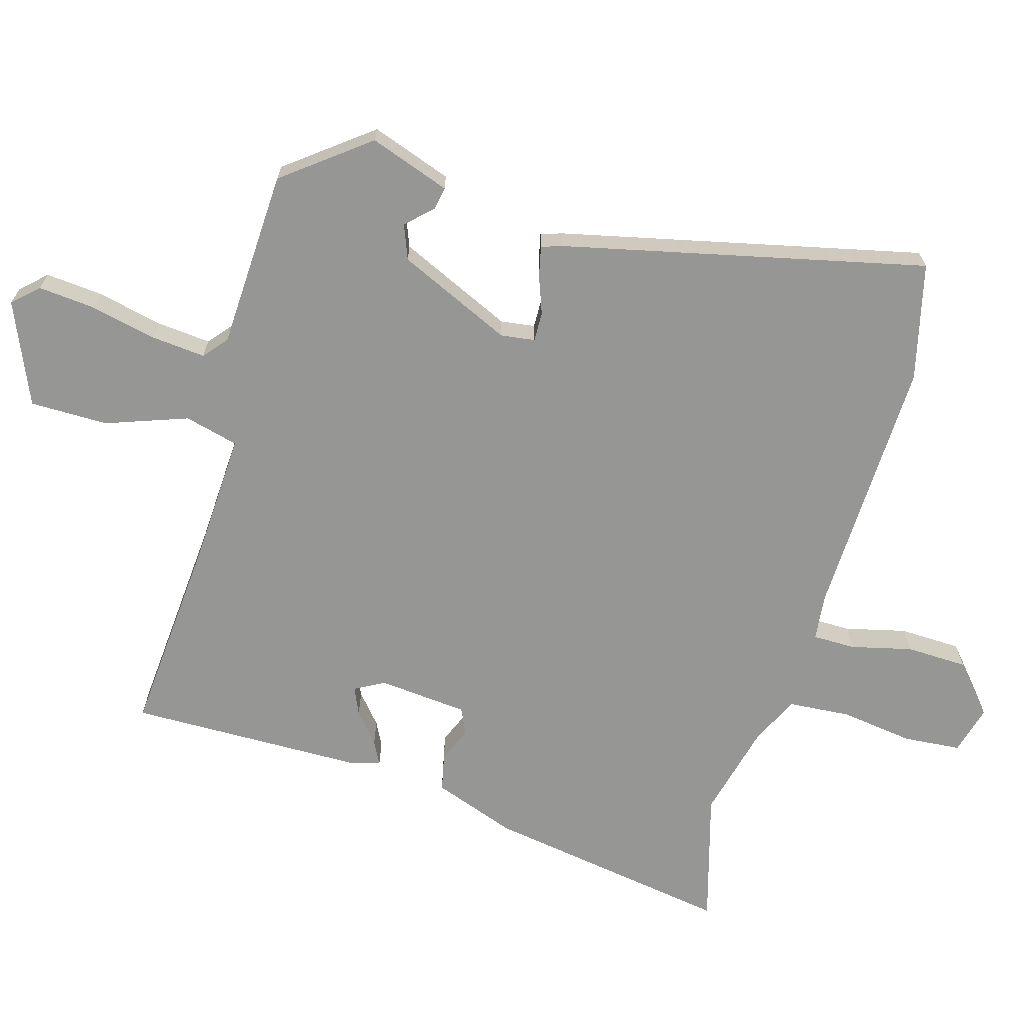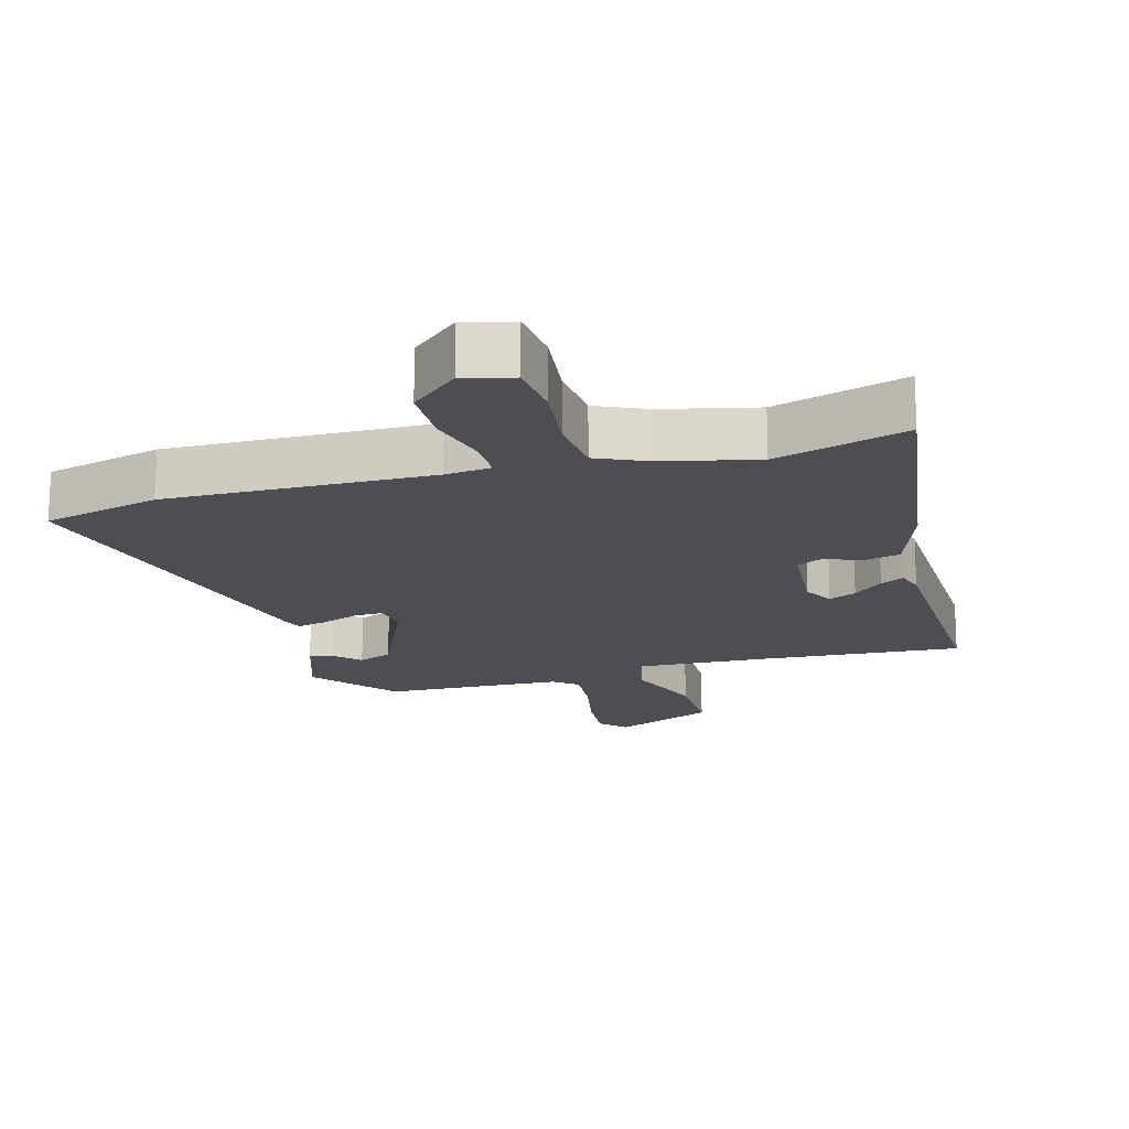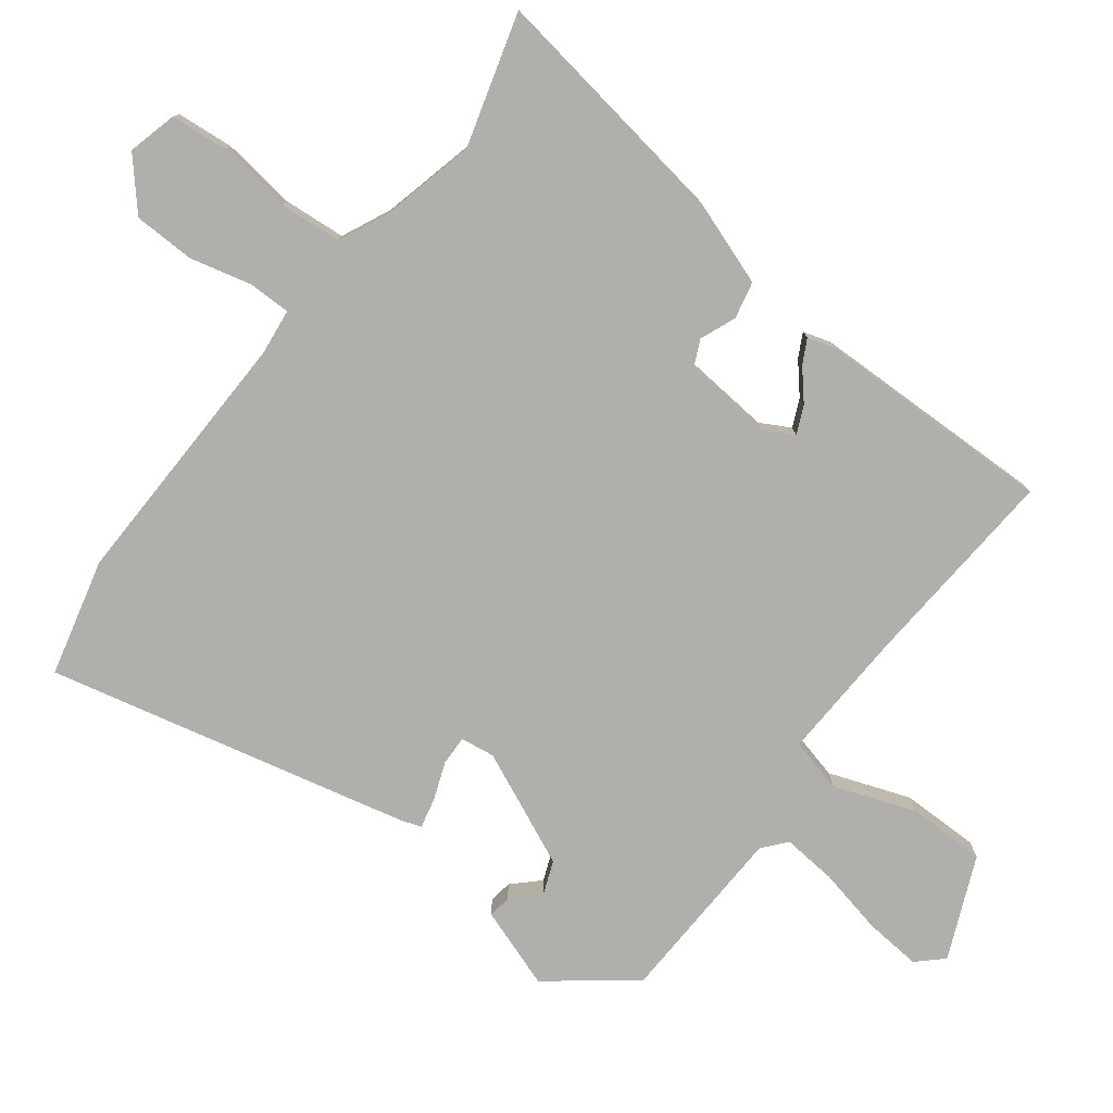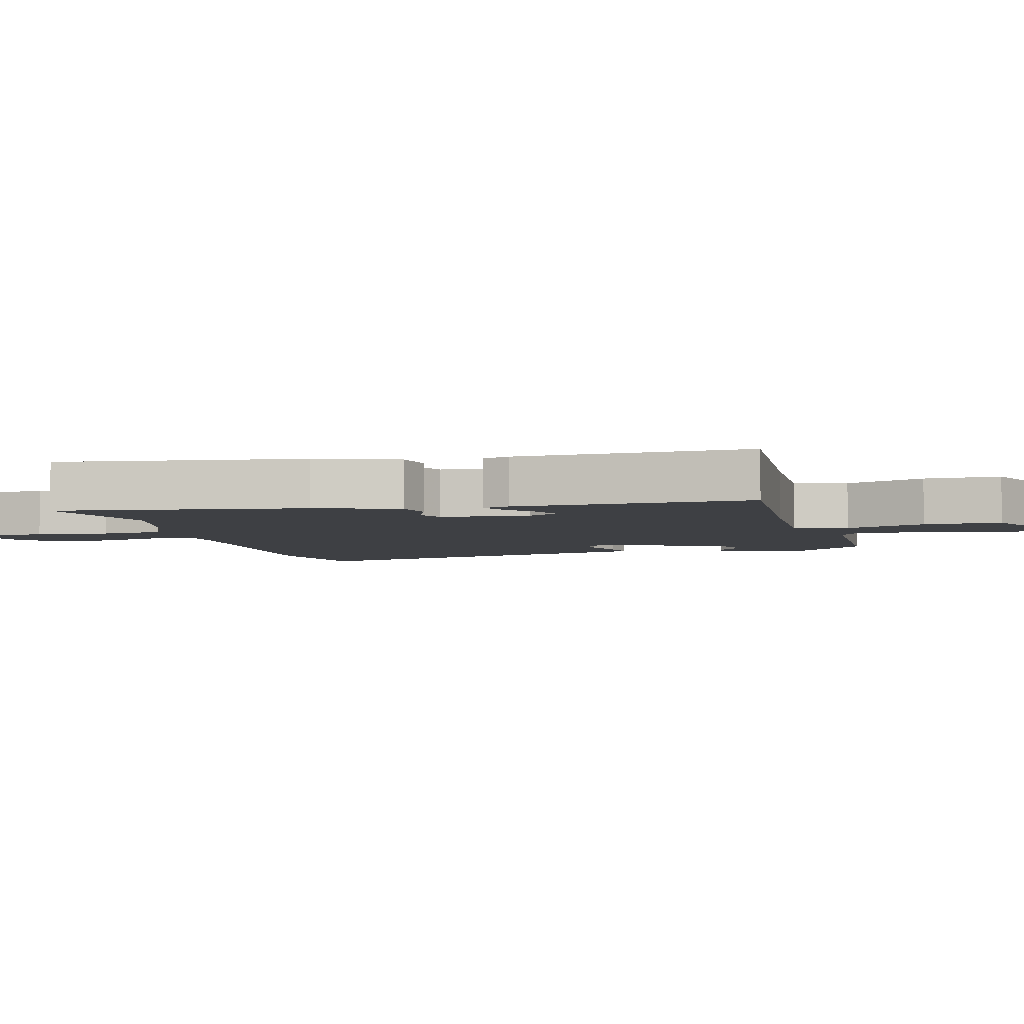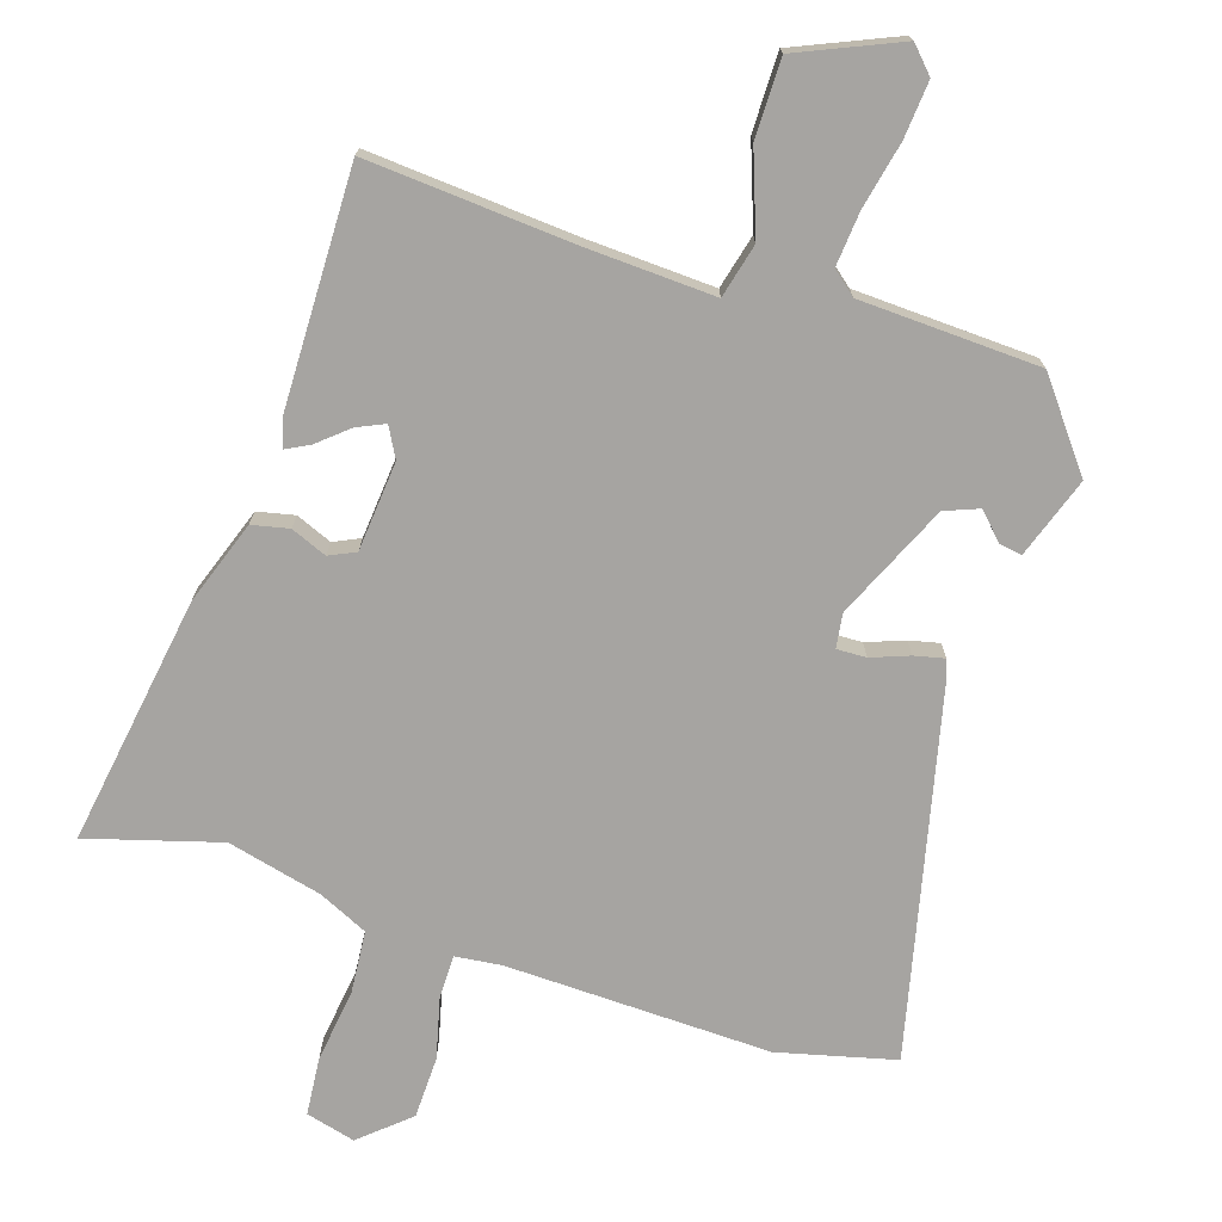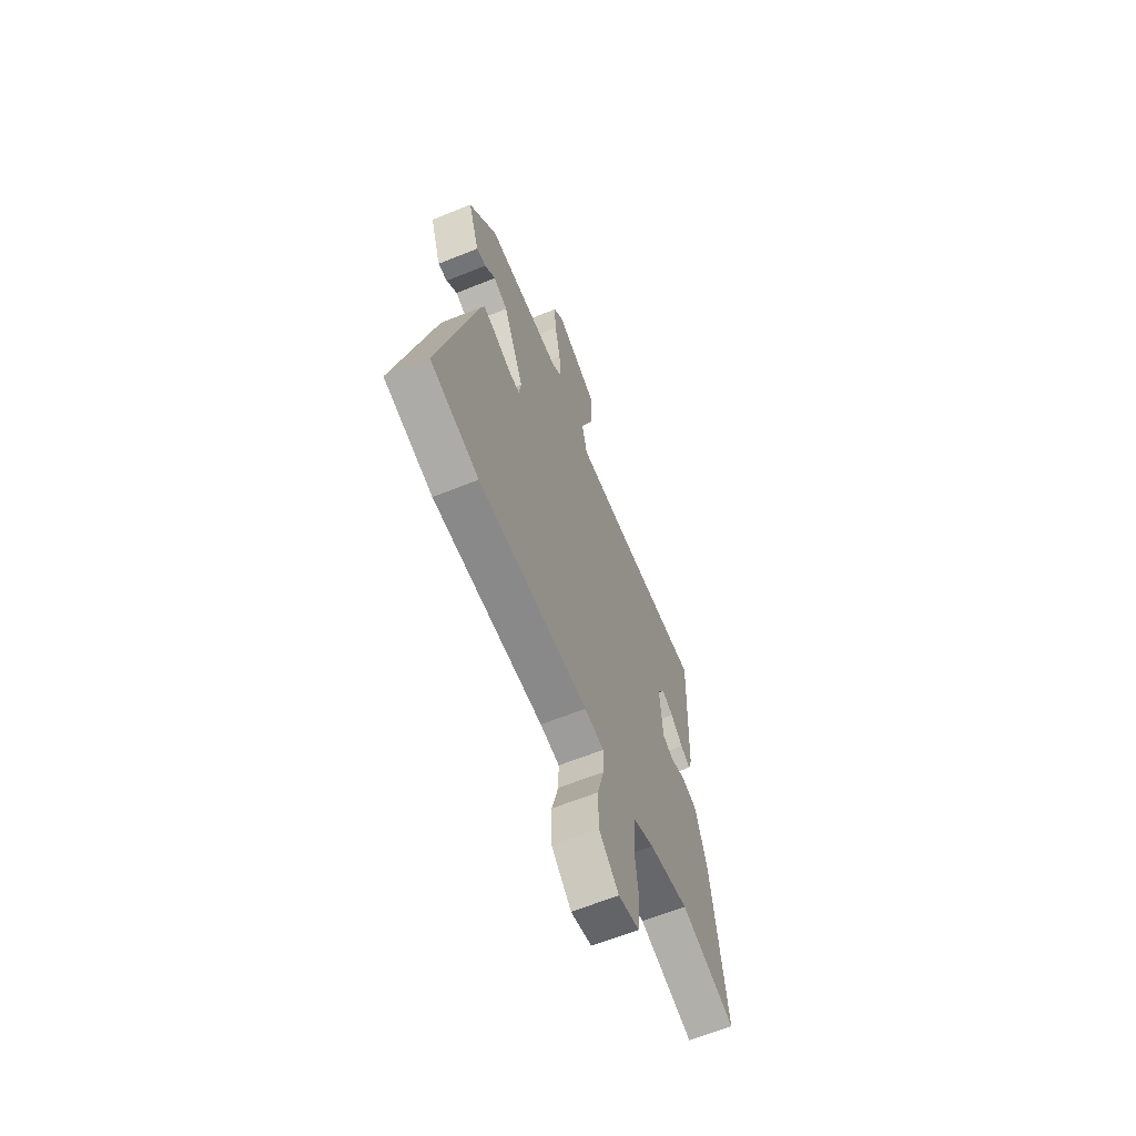
<metadata>
{"format":"obj","ext":"obj","renderer":"f3d","projection":"perspective","resolution":1024,"background":"white","views":[{"elev":-67.7,"azim":72.8,"up":"+Y"},{"elev":-17.3,"azim":-164.8,"up":"+Y"},{"elev":-78.3,"azim":-128.1,"up":"+Y"},{"elev":-4.8,"azim":-75.6,"up":"+Y"},{"elev":-73.5,"azim":-18.7,"up":"+Y"},{"elev":-63.6,"azim":112.1,"up":"+Z"}]}
</metadata>
<code>
v -0.496 0.07 0.483
v -0.187 0.07 0.465
v 0.006 0.07 0.459
v 0.025 0.07 0.54
v -0.021 0.07 0.661
v -0.023 0.07 0.778
v 0.128 0.07 0.846
v 0.164 0.07 0.809
v 0.158 0.07 0.724
v 0.138 0.07 0.624
v 0.132 0.07 0.543
v 0.168 0.07 0.514
v 0.437 0.07 0.507
v 0.537 0.07 0.383
v 0.497 0.07 0.262
v 0.463 0.07 0.267
v 0.425 0.07 0.305
v 0.374 0.07 0.284
v 0.3 0.07 0.112
v 0.308 0.07 0.061
v 0.352 0.07 0.063
v 0.408 0.07 0.085
v 0.453 0.07 0.096
v 0.464 0.07 0.065
v 0.598 0.07 -0.474
v 0.424 0.07 -0.52
v 0.029 0.07 -0.516
v -0.04 0.07 -0.525
v -0.039 0.07 -0.589
v -0.015 0.07 -0.68
v -0.016 0.07 -0.772
v -0.087 0.07 -0.836
v -0.161 0.07 -0.818
v -0.17 0.07 -0.732
v -0.157 0.07 -0.622
v -0.166 0.07 -0.529
v -0.24 0.07 -0.496
v -0.382 0.07 -0.464
v -0.578 0.07 -0.524
v -0.526 0.07 -0.151
v -0.484 0.07 -0.026
v -0.429 0.07 -0.013
v -0.375 0.07 -0.034
v -0.336 0.07 -0.015
v -0.326 0.07 0.119
v -0.351 0.07 0.163
v -0.392 0.07 0.144
v -0.436 0.07 0.105
v -0.471 0.07 0.086
v -0.484 0.07 0.127
v -0.496 0 0.483
v -0.187 0 0.465
v 0.006 0 0.459
v 0.025 0 0.54
v -0.021 0 0.661
v -0.023 0 0.778
v 0.128 0 0.846
v 0.164 0 0.809
v 0.158 0 0.724
v 0.138 0 0.624
v 0.132 0 0.543
v 0.168 0 0.514
v 0.437 0 0.507
v 0.537 0 0.383
v 0.497 0 0.262
v 0.463 0 0.267
v 0.425 0 0.305
v 0.374 0 0.284
v 0.3 0 0.112
v 0.308 0 0.061
v 0.352 0 0.063
v 0.408 0 0.085
v 0.453 0 0.096
v 0.464 0 0.065
v 0.598 0 -0.474
v 0.424 0 -0.52
v 0.029 0 -0.516
v -0.04 0 -0.525
v -0.039 0 -0.589
v -0.015 0 -0.68
v -0.016 0 -0.772
v -0.087 0 -0.836
v -0.161 0 -0.818
v -0.17 0 -0.732
v -0.157 0 -0.622
v -0.166 0 -0.529
v -0.24 0 -0.496
v -0.382 0 -0.464
v -0.578 0 -0.524
v -0.526 0 -0.151
v -0.484 0 -0.026
v -0.429 0 -0.013
v -0.375 0 -0.034
v -0.336 0 -0.015
v -0.326 0 0.119
v -0.351 0 0.163
v -0.392 0 0.144
v -0.436 0 0.105
v -0.471 0 0.086
v -0.484 0 0.127
f 47 48 49 50
f 46 47 50 1
f 45 46 1 2
f 44 45 2 3
f 40 41 42 43
f 38 39 40 43
f 37 38 43 44
f 36 37 44 3
f 32 33 34 35
f 29 30 31 32
f 28 29 32 35
f 24 25 26 27
f 24 27 28
f 21 22 23 24
f 20 21 24 28
f 19 20 28 35
f 14 15 16 17
f 12 13 14 17
f 11 12 17 18
f 7 8 9 10
f 7 10 11
f 4 5 6 7
f 4 7 11
f 18 19 35 36
f 11 18 36
f 3 4 11 36
f 100 99 98 97
f 51 100 97 96
f 52 51 96 95
f 53 52 95 94
f 93 92 91 90
f 93 90 89 88
f 94 93 88 87
f 53 94 87 86
f 85 84 83 82
f 82 81 80 79
f 85 82 79 78
f 77 76 75 74
f 78 77 74
f 74 73 72 71
f 78 74 71 70
f 85 78 70 69
f 67 66 65 64
f 67 64 63 62
f 68 67 62 61
f 60 59 58 57
f 61 60 57
f 57 56 55 54
f 61 57 54
f 86 85 69 68
f 86 68 61
f 86 61 54 53
f 1 51 52 2
f 2 52 53 3
f 3 53 54 4
f 4 54 55 5
f 5 55 56 6
f 6 56 57 7
f 7 57 58 8
f 8 58 59 9
f 9 59 60 10
f 10 60 61 11
f 11 61 62 12
f 12 62 63 13
f 13 63 64 14
f 14 64 65 15
f 15 65 66 16
f 16 66 67 17
f 17 67 68 18
f 18 68 69 19
f 19 69 70 20
f 20 70 71 21
f 21 71 72 22
f 22 72 73 23
f 23 73 74 24
f 24 74 75 25
f 25 75 76 26
f 26 76 77 27
f 27 77 78 28
f 28 78 79 29
f 29 79 80 30
f 30 80 81 31
f 31 81 82 32
f 32 82 83 33
f 33 83 84 34
f 34 84 85 35
f 35 85 86 36
f 36 86 87 37
f 37 87 88 38
f 38 88 89 39
f 39 89 90 40
f 40 90 91 41
f 41 91 92 42
f 42 92 93 43
f 43 93 94 44
f 44 94 95 45
f 45 95 96 46
f 46 96 97 47
f 47 97 98 48
f 48 98 99 49
f 49 99 100 50
f 50 100 51 1

</code>
